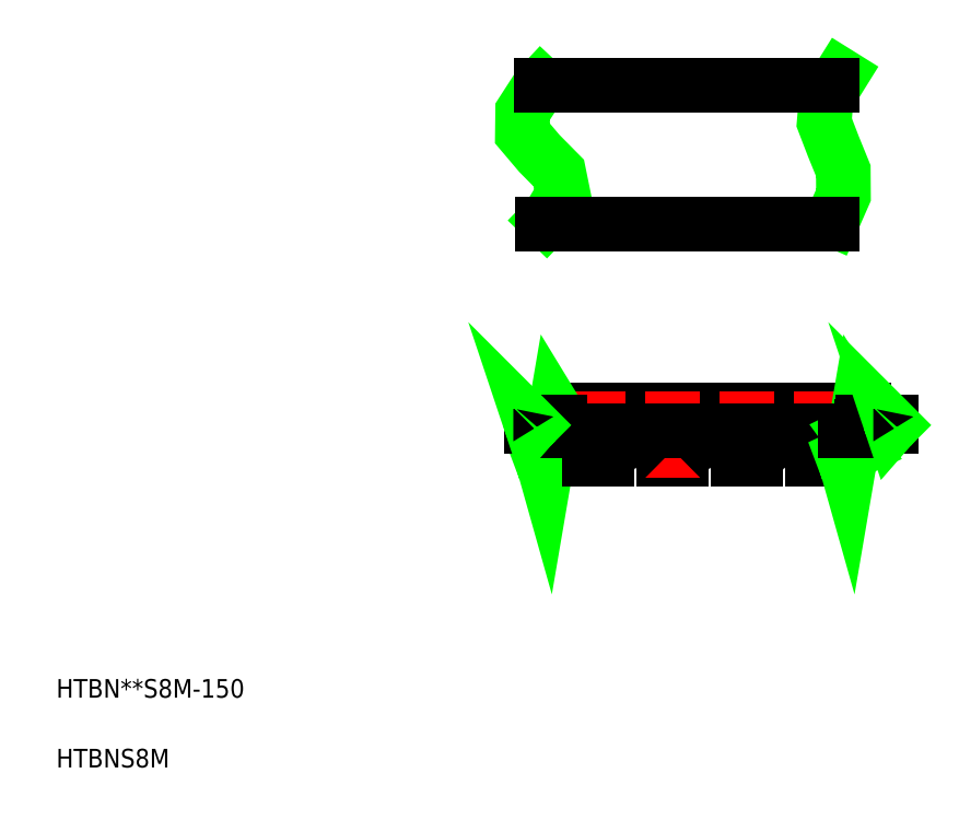
<metadata>
{"format":"dxf","ext":"dxf","renderer":"ezdxf+matplotlib","layout":"modelspace","background":"white","min_lineweight":24,"dpi":150}
</metadata>
<code>
0
SECTION
2
ENTITIES
0
POLYLINE
8
0
66
     1
10
0
20
0
30
0
70
   128
0
VERTEX
8
0
10
90.88
20
81.89
30
0
0
VERTEX
8
0
10
87.75
20
76.88
30
0
0
VERTEX
8
0
10
87.54
20
74.34
30
0
0
VERTEX
8
0
10
88.53
20
71.76
30
0
0
VERTEX
8
0
10
89.59
20
69.15
30
0
0
VERTEX
8
0
10
89.61
20
66.52
30
0
0
VERTEX
8
0
10
87.27
20
61.2
30
0
0
SEQEND
8
0
0
POLYLINE
8
0
66
     1
10
0
20
0
30
0
70
   128
0
VERTEX
8
0
10
59.12
20
80.54
30
0
0
VERTEX
8
0
10
56.73
20
77.98
30
0
0
VERTEX
8
0
10
55.13
20
75.5
30
0
0
VERTEX
8
0
10
55.1
20
73.16
30
0
0
VERTEX
8
0
10
56.93
20
71.01
30
0
0
VERTEX
8
0
10
59.02
20
68.89
30
0
0
VERTEX
8
0
10
59.47
20
66.64
30
0
0
VERTEX
8
0
10
58.04
20
64.24
30
0
0
VERTEX
8
0
10
55.63
20
61.76
30
0
0
SEQEND
8
0
0
TEXT
8
0
10
5
20
12.5
30
0
40
2
1
HTBN**S8M-150
0
TEXT
8
0
10
5
20
5
30
0
40
2
1
HTBNS8M
0
LINE
8
CENTER
10
55.11
20
41.9
30
0
11
95.8
21
41.9
31
0
0
LINE
8
0
10
57.26
20
63.39
30
0
11
88.45
21
63.39
31
0
0
LINE
8
0
10
70.31
20
38.16
30
0
11
72.21
21
38.16
31
0
0
LINE
8
0
10
59.26
20
43.46
30
0
11
91.8
21
43.46
31
0
0
LINE
8
CENTER
10
63.26
20
45.46
30
0
11
63.26
21
36.19
31
0
0
LINE
8
CENTER
10
71.26
20
45.46
30
0
11
71.26
21
36.19
31
0
0
ARC
8
0
10
60.66
20
41.96
30
0
40
5.2
50
313
51
351.7
0
ARC
8
0
10
73.86
20
41.96
30
0
40
5.2
50
188.3
51
227
0
ARC
8
0
10
65.86
20
41.96
30
0
40
5.2
50
188.3
51
227
0
POLYLINE
8
0
66
     1
10
0
20
0
30
0
70
     4
75
     6
0
VERTEX
8
0
10
60.07
20
44.28
30
0
70
    16
0
VERTEX
8
0
10
60.07
20
44.28
30
0
70
     8
0
VERTEX
8
0
10
59.62
20
43.93
30
0
70
     8
0
VERTEX
8
0
10
59.33
20
43.59
30
0
70
     8
0
VERTEX
8
0
10
59.16
20
43.26
30
0
70
     8
0
VERTEX
8
0
10
59.08
20
42.95
30
0
70
     8
0
VERTEX
8
0
10
59.06
20
42.66
30
0
70
     8
0
VERTEX
8
0
10
59.08
20
42.39
30
0
70
     8
0
VERTEX
8
0
10
59.11
20
42.15
30
0
70
     8
0
VERTEX
8
0
10
59.11
20
41.92
30
0
70
     8
0
VERTEX
8
0
10
59.07
20
41.72
30
0
70
     8
0
VERTEX
8
0
10
58.98
20
41.55
30
0
70
     8
0
VERTEX
8
0
10
58.87
20
41.38
30
0
70
     8
0
VERTEX
8
0
10
58.75
20
41.23
30
0
70
     8
0
VERTEX
8
0
10
58.62
20
41.09
30
0
70
     8
0
VERTEX
8
0
10
58.49
20
40.95
30
0
70
     8
0
VERTEX
8
0
10
58.39
20
40.82
30
0
70
     8
0
VERTEX
8
0
10
58.32
20
40.67
30
0
70
     8
0
VERTEX
8
0
10
58.3
20
40.52
30
0
70
     8
0
VERTEX
8
0
10
58.3
20
40.37
30
0
70
     8
0
VERTEX
8
0
10
58.32
20
40.2
30
0
70
     8
0
VERTEX
8
0
10
58.35
20
40.04
30
0
70
     8
0
VERTEX
8
0
10
58.37
20
39.86
30
0
70
     8
0
VERTEX
8
0
10
58.37
20
39.69
30
0
70
     8
0
VERTEX
8
0
10
58.33
20
39.52
30
0
70
     8
0
VERTEX
8
0
10
58.25
20
39.34
30
0
70
     8
0
VERTEX
8
0
10
58.11
20
39.17
30
0
70
     8
0
VERTEX
8
0
10
57.93
20
38.98
30
0
70
     8
0
VERTEX
8
0
10
57.75
20
38.77
30
0
70
     8
0
VERTEX
8
0
10
57.58
20
38.53
30
0
70
     8
0
VERTEX
8
0
10
57.45
20
38.24
30
0
70
     8
0
VERTEX
8
0
10
57.39
20
37.88
30
0
70
     8
0
VERTEX
8
0
10
57.42
20
37.45
30
0
70
     8
0
VERTEX
8
0
10
57.56
20
36.94
30
0
70
     8
0
VERTEX
8
0
10
58.65
20
43.32
30
0
70
    16
0
VERTEX
8
0
10
59.67
20
41.66
30
0
70
    16
0
VERTEX
8
0
10
57.85
20
40.77
30
0
70
    16
0
VERTEX
8
0
10
58.89
20
39.32
30
0
70
    16
0
VERTEX
8
0
10
57
20
38.44
30
0
70
    16
0
VERTEX
8
0
10
57.56
20
36.94
30
0
70
    16
0
SEQEND
8
0
0
LINE
8
0
10
62.31
20
38.16
30
0
11
64.21
21
38.16
31
0
0
LINE
8
0
10
60.72
20
41.21
30
0
11
58.73
21
41.21
31
0
0
LINE
8
0
10
56.11
20
41.7
30
0
11
59.06
21
41.7
31
0
0
LINE
8
0
10
56.11
20
42.1
30
0
11
59.11
21
42.1
31
0
0
POLYLINE
8
0
66
     1
10
0
20
0
30
0
70
     4
75
     6
0
VERTEX
8
0
10
56.11
20
42.1
30
0
70
    16
0
VERTEX
8
0
10
56.11
20
42.1
30
0
70
     8
0
VERTEX
8
0
10
56.07
20
42.06
30
0
70
     8
0
VERTEX
8
0
10
56.06
20
42.03
30
0
70
     8
0
VERTEX
8
0
10
56.05
20
42
30
0
70
     8
0
VERTEX
8
0
10
56.05
20
41.98
30
0
70
     8
0
VERTEX
8
0
10
56.06
20
41.96
30
0
70
     8
0
VERTEX
8
0
10
56.07
20
41.94
30
0
70
     8
0
VERTEX
8
0
10
56.09
20
41.92
30
0
70
     8
0
VERTEX
8
0
10
56.11
20
41.9
30
0
70
     8
0
VERTEX
8
0
10
56.12
20
41.88
30
0
70
     8
0
VERTEX
8
0
10
56.14
20
41.86
30
0
70
     8
0
VERTEX
8
0
10
56.15
20
41.84
30
0
70
     8
0
VERTEX
8
0
10
56.16
20
41.82
30
0
70
     8
0
VERTEX
8
0
10
56.16
20
41.79
30
0
70
     8
0
VERTEX
8
0
10
56.15
20
41.76
30
0
70
     8
0
VERTEX
8
0
10
56.14
20
41.73
30
0
70
     8
0
VERTEX
8
0
10
56.11
20
41.7
30
0
70
     8
0
VERTEX
8
0
10
56.01
20
42
30
0
70
    16
0
VERTEX
8
0
10
56.11
20
41.9
30
0
70
    16
0
VERTEX
8
0
10
56.21
20
41.8
30
0
70
    16
0
VERTEX
8
0
10
56.11
20
41.7
30
0
70
    16
0
SEQEND
8
0
0
LINE
8
0
10
68.72
20
41.21
30
0
11
67.26
21
41.21
31
0
0
LINE
8
0
10
65.81
20
41.21
30
0
11
67.26
21
41.21
31
0
0
LINE
8
0
10
67.4
20
43.46
30
0
11
67.4
21
43.46
31
0
0
ARC
8
0
10
84.66
20
41.96
30
0
40
5.2
50
313
51
351.7
0
LINE
8
CENTER
10
79.26
20
45.46
30
0
11
79.26
21
36.19
31
0
0
LINE
8
CENTER
10
87.26
20
45.46
30
0
11
87.26
21
36.19
31
0
0
ARC
8
0
10
89.86
20
41.96
30
0
40
5.2
50
188.3
51
227
0
ARC
8
0
10
81.86
20
41.96
30
0
40
5.2
50
188.3
51
227
0
ARC
8
0
10
76.66
20
41.96
30
0
40
5.2
50
313
51
351.7
0
ARC
8
0
10
68.66
20
41.96
30
0
40
5.2
50
313
51
351.7
0
LINE
8
0
10
78.31
20
38.16
30
0
11
80.21
21
38.16
31
0
0
LINE
8
0
10
86.31
20
38.16
30
0
11
88.21
21
38.16
31
0
0
LINE
8
0
10
76.72
20
41.21
30
0
11
75.26
21
41.21
31
0
0
LINE
8
0
10
73.81
20
41.21
30
0
11
75.26
21
41.21
31
0
0
LINE
8
0
10
75.53
20
43.46
30
0
11
75.53
21
43.46
31
0
0
LINE
8
0
10
84.72
20
41.21
30
0
11
83.26
21
41.21
31
0
0
LINE
8
0
10
81.81
20
41.21
30
0
11
83.26
21
41.21
31
0
0
POLYLINE
8
0
66
     1
10
0
20
0
30
0
70
     4
75
     6
0
VERTEX
8
0
10
92.6
20
44.28
30
0
70
    16
0
VERTEX
8
0
10
92.6
20
44.28
30
0
70
     8
0
VERTEX
8
0
10
92.16
20
43.93
30
0
70
     8
0
VERTEX
8
0
10
91.86
20
43.59
30
0
70
     8
0
VERTEX
8
0
10
91.69
20
43.26
30
0
70
     8
0
VERTEX
8
0
10
91.61
20
42.95
30
0
70
     8
0
VERTEX
8
0
10
91.6
20
42.66
30
0
70
     8
0
VERTEX
8
0
10
91.62
20
42.39
30
0
70
     8
0
VERTEX
8
0
10
91.64
20
42.15
30
0
70
     8
0
VERTEX
8
0
10
91.64
20
41.92
30
0
70
     8
0
VERTEX
8
0
10
91.6
20
41.72
30
0
70
     8
0
VERTEX
8
0
10
91.52
20
41.55
30
0
70
     8
0
VERTEX
8
0
10
91.41
20
41.38
30
0
70
     8
0
VERTEX
8
0
10
91.28
20
41.23
30
0
70
     8
0
VERTEX
8
0
10
91.15
20
41.09
30
0
70
     8
0
VERTEX
8
0
10
91.03
20
40.95
30
0
70
     8
0
VERTEX
8
0
10
90.93
20
40.82
30
0
70
     8
0
VERTEX
8
0
10
90.86
20
40.67
30
0
70
     8
0
VERTEX
8
0
10
90.83
20
40.52
30
0
70
     8
0
VERTEX
8
0
10
90.83
20
40.37
30
0
70
     8
0
VERTEX
8
0
10
90.86
20
40.2
30
0
70
     8
0
VERTEX
8
0
10
90.88
20
40.04
30
0
70
     8
0
VERTEX
8
0
10
90.9
20
39.86
30
0
70
     8
0
VERTEX
8
0
10
90.9
20
39.69
30
0
70
     8
0
VERTEX
8
0
10
90.86
20
39.52
30
0
70
     8
0
VERTEX
8
0
10
90.78
20
39.34
30
0
70
     8
0
VERTEX
8
0
10
90.64
20
39.17
30
0
70
     8
0
VERTEX
8
0
10
90.47
20
38.98
30
0
70
     8
0
VERTEX
8
0
10
90.28
20
38.77
30
0
70
     8
0
VERTEX
8
0
10
90.11
20
38.53
30
0
70
     8
0
VERTEX
8
0
10
89.99
20
38.24
30
0
70
     8
0
VERTEX
8
0
10
89.92
20
37.88
30
0
70
     8
0
VERTEX
8
0
10
89.95
20
37.45
30
0
70
     8
0
VERTEX
8
0
10
90.1
20
36.94
30
0
70
     8
0
VERTEX
8
0
10
91.19
20
43.32
30
0
70
    16
0
VERTEX
8
0
10
92.2
20
41.66
30
0
70
    16
0
VERTEX
8
0
10
90.38
20
40.77
30
0
70
    16
0
VERTEX
8
0
10
91.43
20
39.32
30
0
70
    16
0
VERTEX
8
0
10
89.53
20
38.44
30
0
70
    16
0
VERTEX
8
0
10
90.1
20
36.94
30
0
70
    16
0
SEQEND
8
0
0
LINE
8
0
10
91.59
20
41.7
30
0
11
94.8
21
41.7
31
0
0
LINE
8
0
10
91.64
20
42.1
30
0
11
94.8
21
42.1
31
0
0
LINE
8
0
10
89.81
20
41.21
30
0
11
91.26
21
41.21
31
0
0
POLYLINE
8
0
66
     1
10
0
20
0
30
0
70
     4
75
     6
0
VERTEX
8
0
10
94.8
20
42.1
30
0
70
    16
0
VERTEX
8
0
10
94.8
20
42.1
30
0
70
     8
0
VERTEX
8
0
10
94.77
20
42.06
30
0
70
     8
0
VERTEX
8
0
10
94.75
20
42.03
30
0
70
     8
0
VERTEX
8
0
10
94.74
20
42
30
0
70
     8
0
VERTEX
8
0
10
94.74
20
41.98
30
0
70
     8
0
VERTEX
8
0
10
94.75
20
41.96
30
0
70
     8
0
VERTEX
8
0
10
94.76
20
41.94
30
0
70
     8
0
VERTEX
8
0
10
94.78
20
41.92
30
0
70
     8
0
VERTEX
8
0
10
94.8
20
41.9
30
0
70
     8
0
VERTEX
8
0
10
94.81
20
41.88
30
0
70
     8
0
VERTEX
8
0
10
94.83
20
41.86
30
0
70
     8
0
VERTEX
8
0
10
94.84
20
41.84
30
0
70
     8
0
VERTEX
8
0
10
94.85
20
41.82
30
0
70
     8
0
VERTEX
8
0
10
94.85
20
41.79
30
0
70
     8
0
VERTEX
8
0
10
94.85
20
41.76
30
0
70
     8
0
VERTEX
8
0
10
94.83
20
41.73
30
0
70
     8
0
VERTEX
8
0
10
94.8
20
41.7
30
0
70
     8
0
VERTEX
8
0
10
94.7
20
42
30
0
70
    16
0
VERTEX
8
0
10
94.8
20
41.9
30
0
70
    16
0
VERTEX
8
0
10
94.9
20
41.8
30
0
70
    16
0
VERTEX
8
0
10
94.8
20
41.7
30
0
70
    16
0
SEQEND
8
0
0
LINE
8
0
10
57.08
20
78.39
30
0
11
88.43
21
78.39
31
0
0
ENDSEC
0
EOF

</code>
